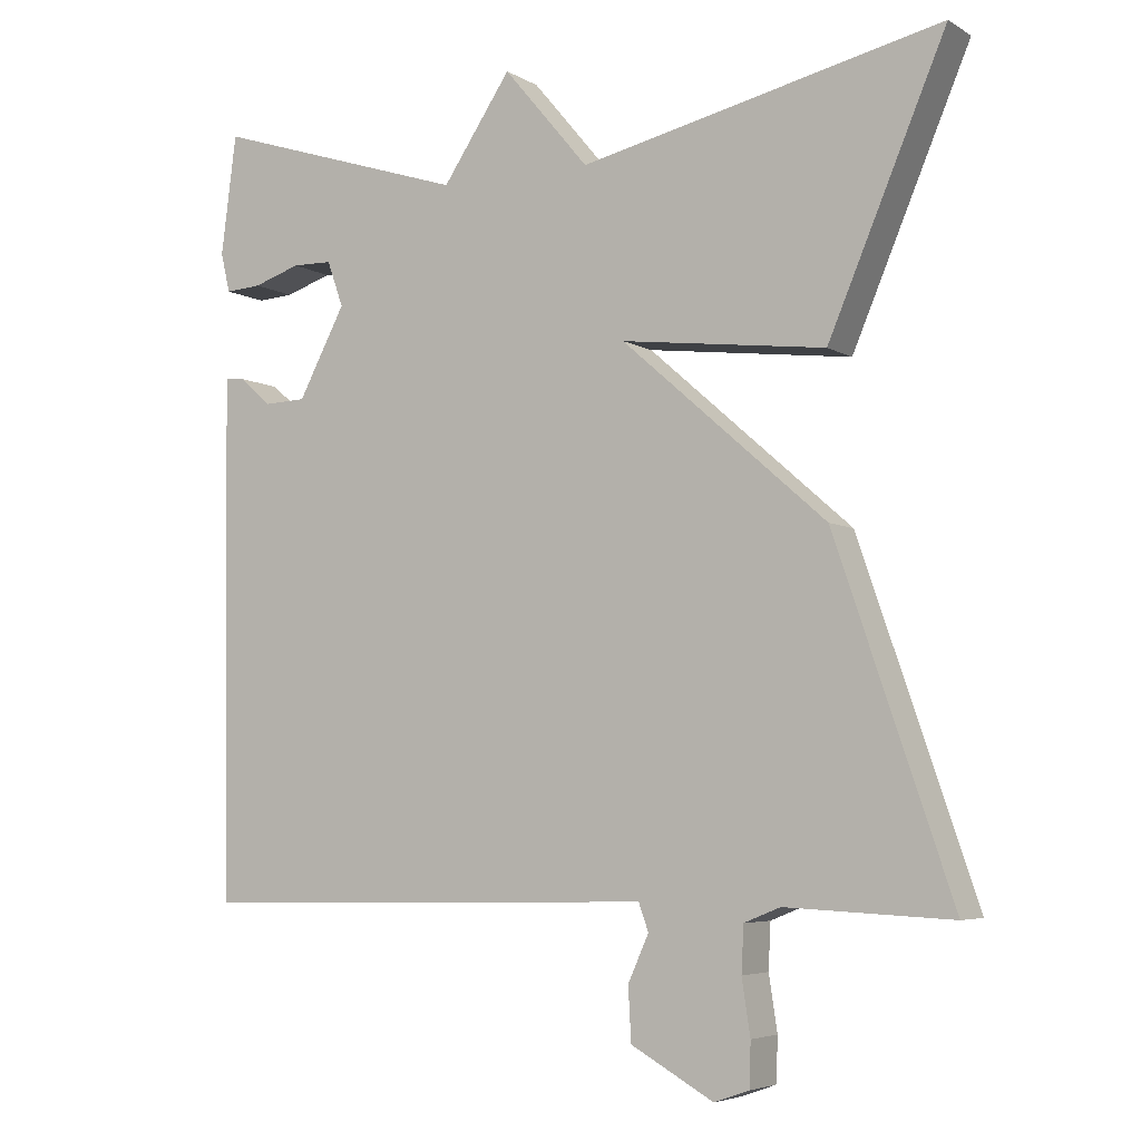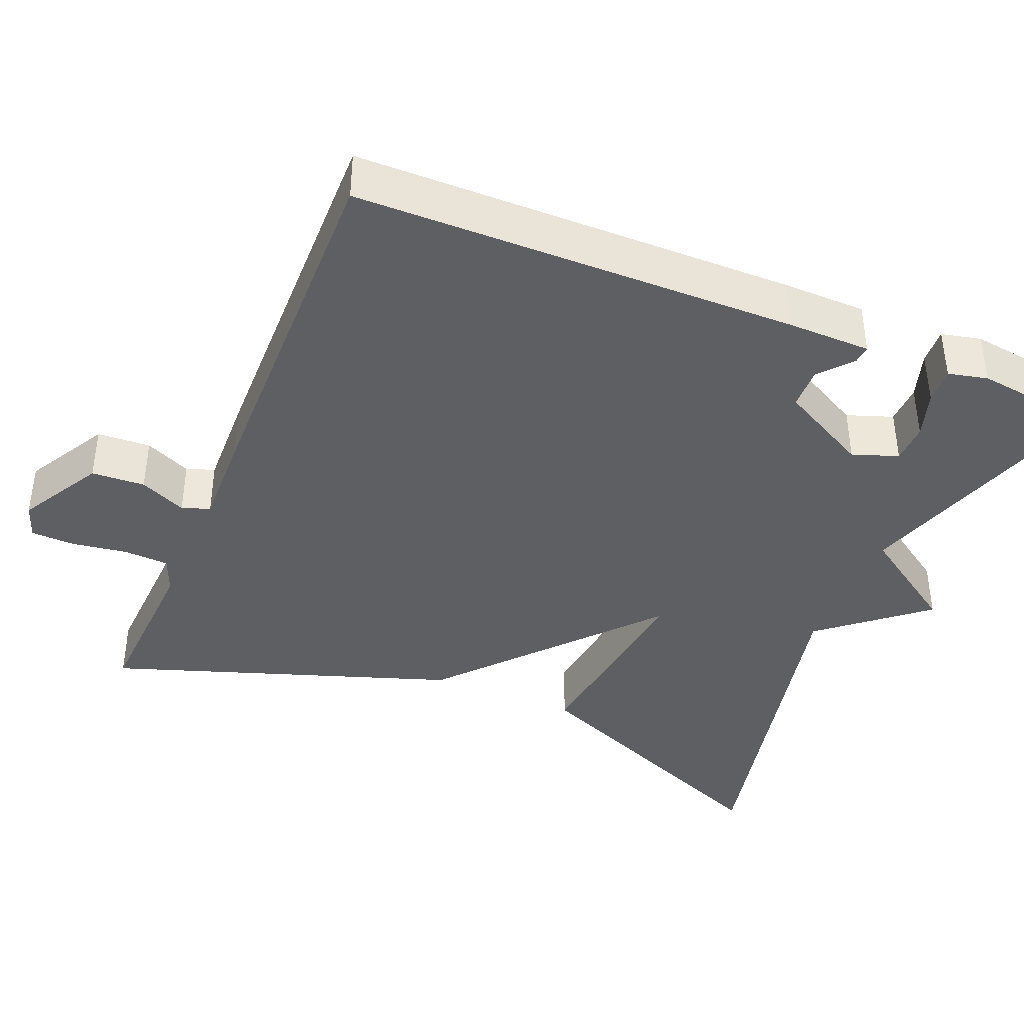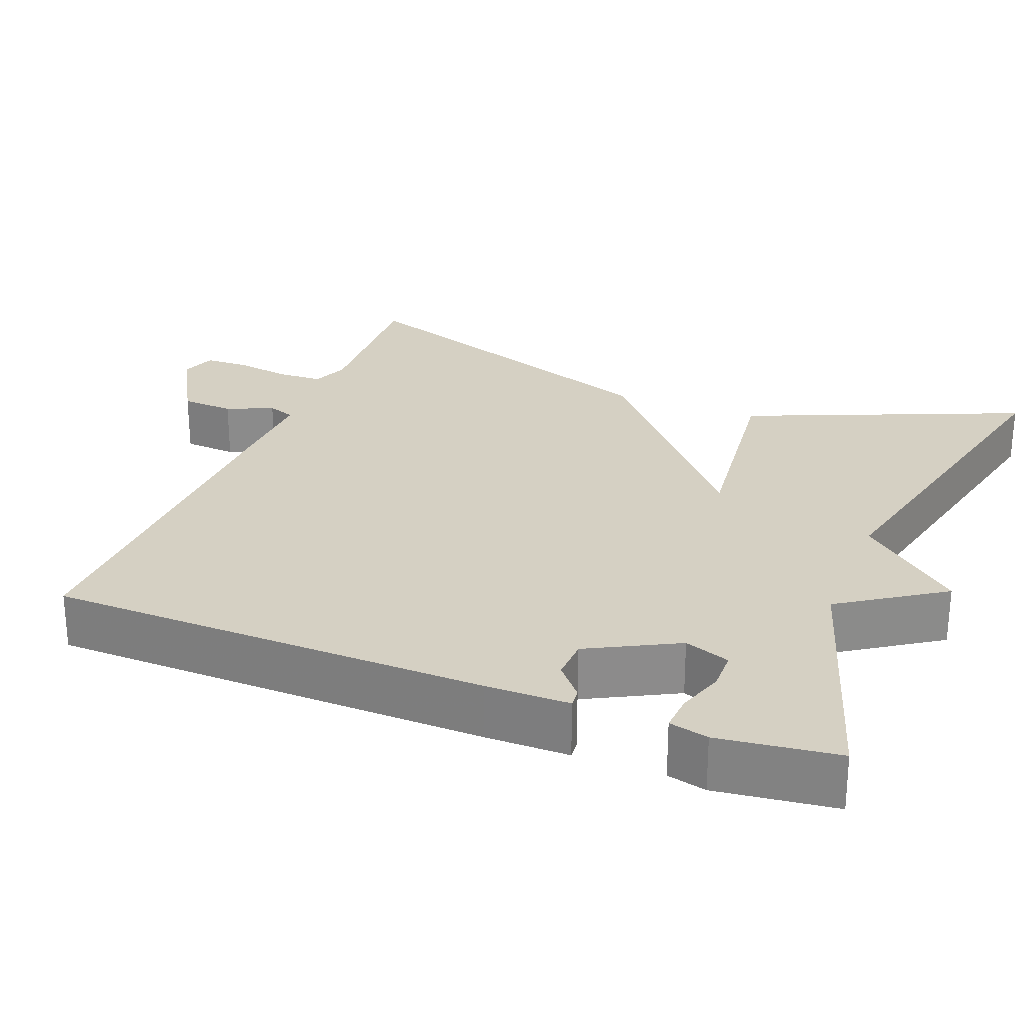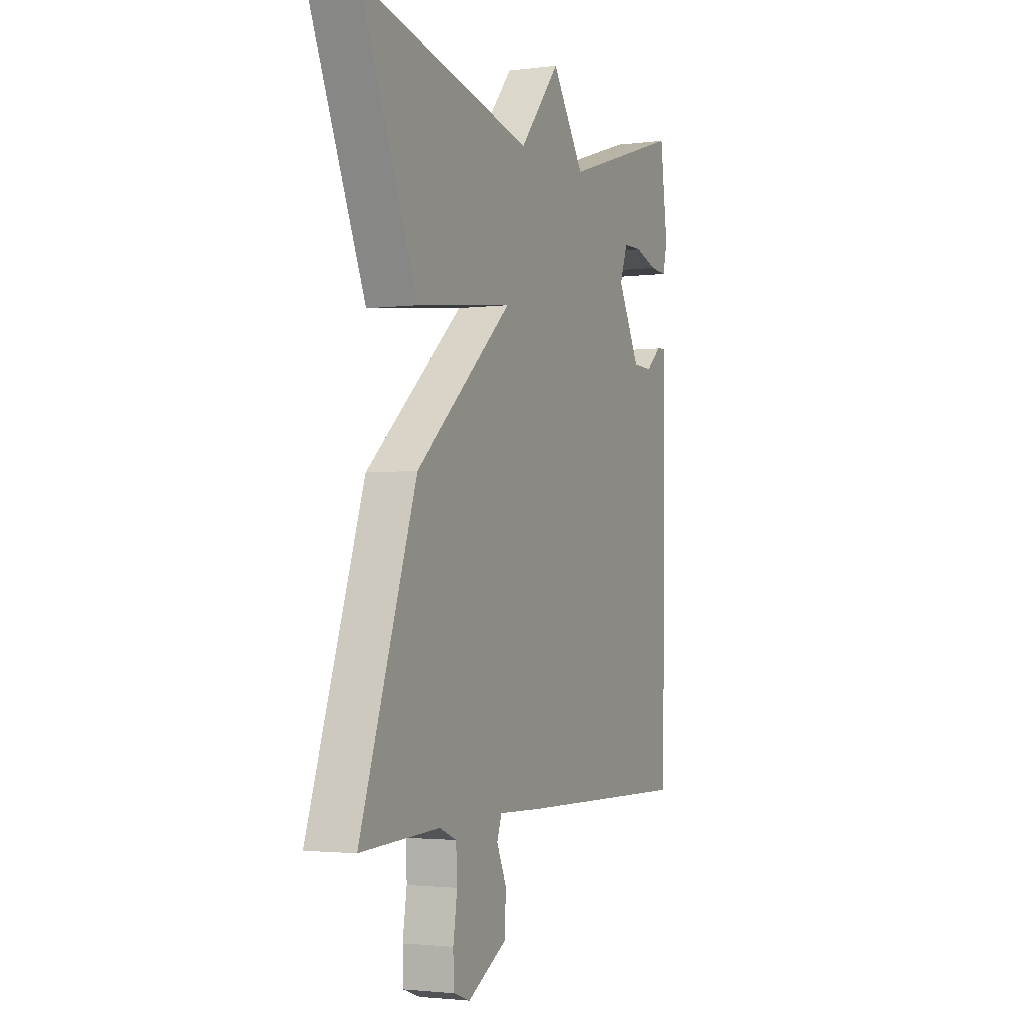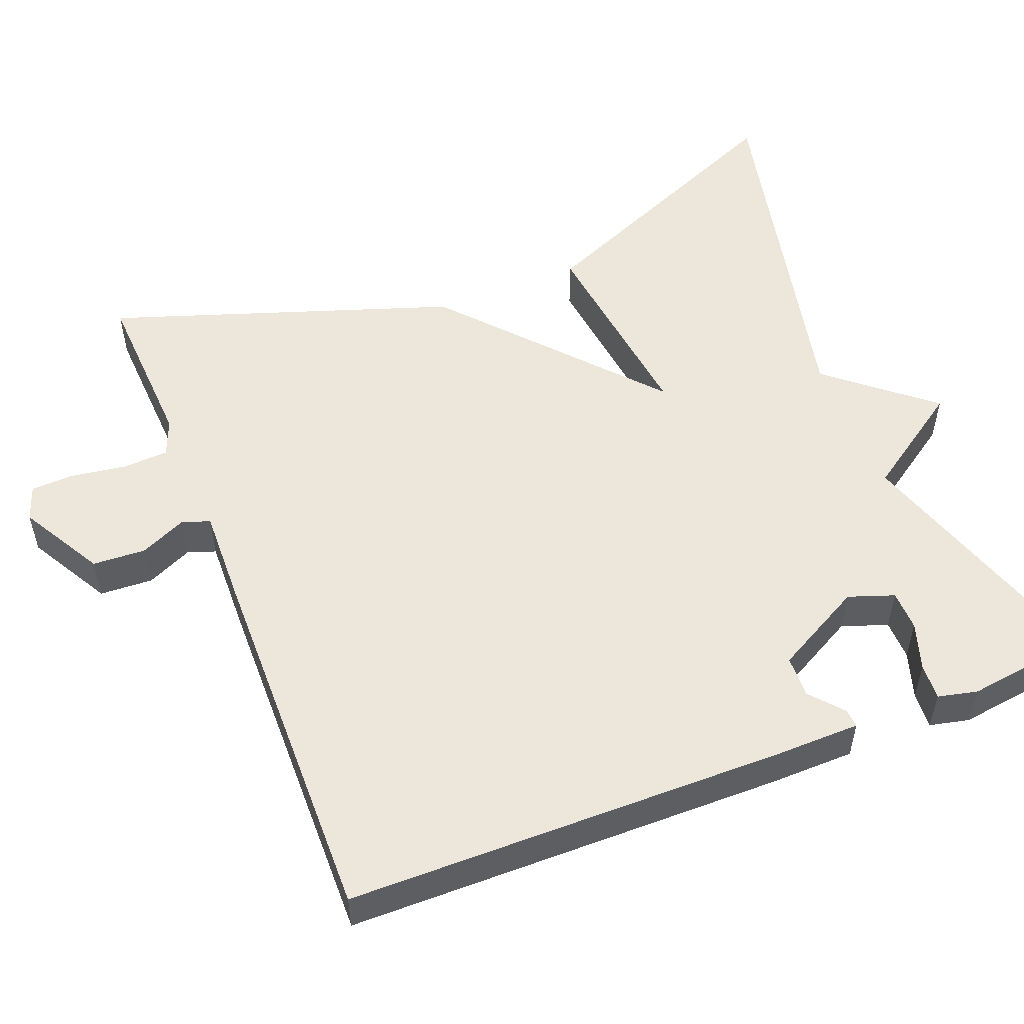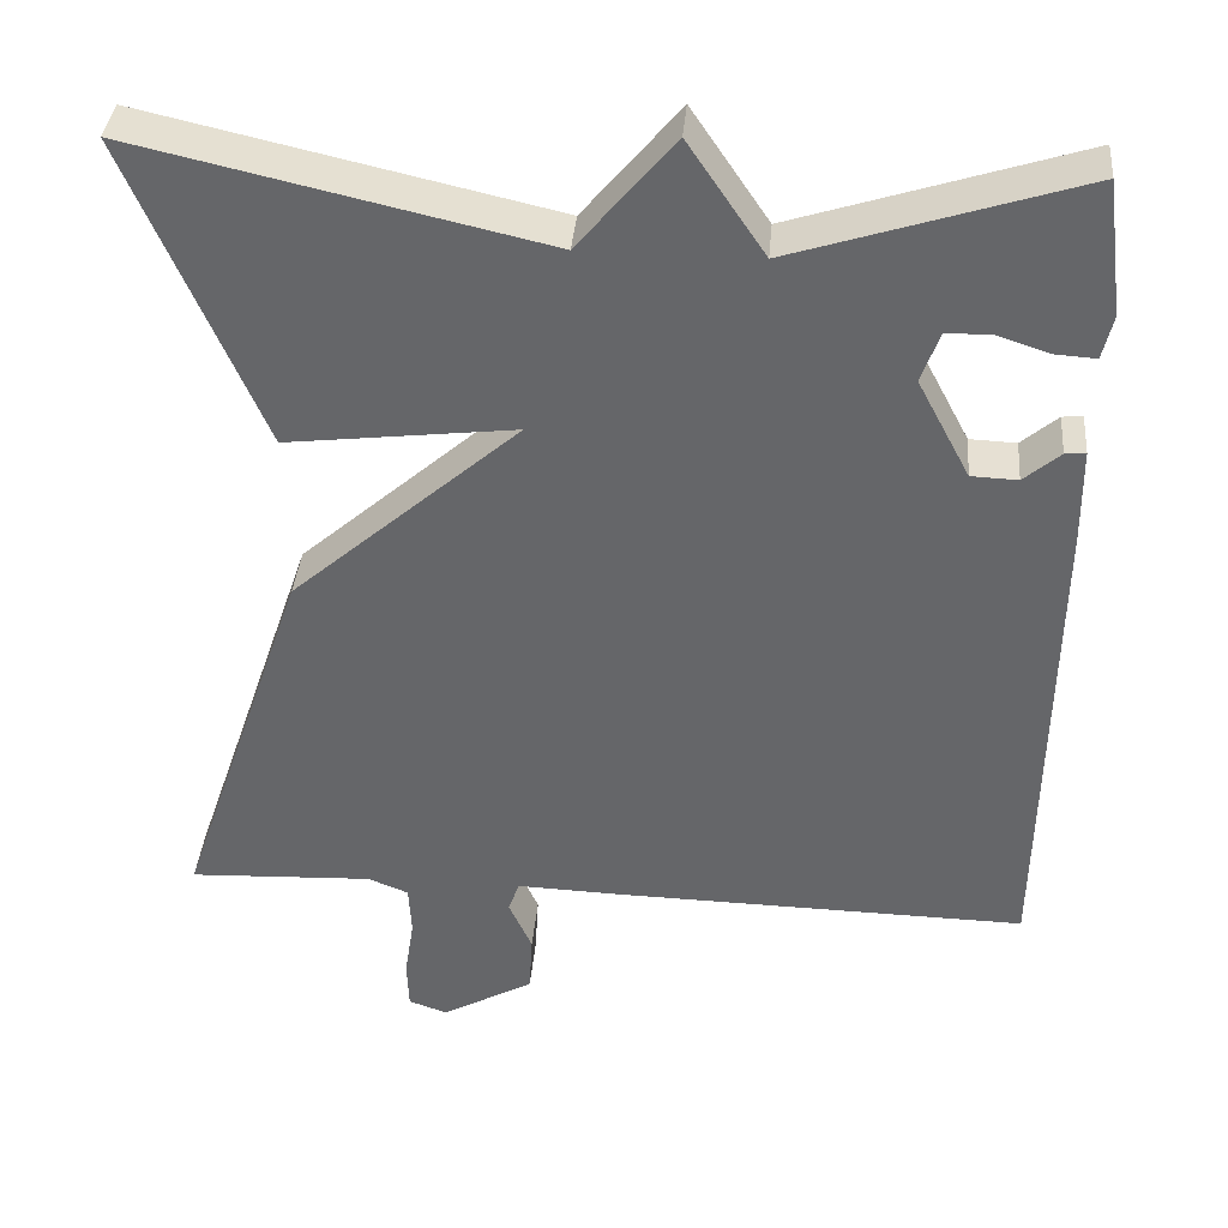
<metadata>
{"format":"obj","ext":"obj","renderer":"f3d","projection":"perspective","resolution":1024,"background":"white","views":[{"elev":-5.2,"azim":30.3,"up":"+Z"},{"elev":-40.2,"azim":-112.6,"up":"+Y"},{"elev":26.4,"azim":-68.4,"up":"+Y"},{"elev":-2.4,"azim":114.0,"up":"+Z"},{"elev":53.4,"azim":-111.7,"up":"+Y"},{"elev":37.6,"azim":-175.1,"up":"+Z"}]}
</metadata>
<code>
v -0.5 0.07 0.5
v -0.169 0.07 0.394
v -0.08 0.07 0.526
v 0.031 0.07 0.394
v 0.5 0.07 0.5
v 0.348 0.07 0.142
v 0.083 0.07 0.174
v 0.348 0.07 -0.058
v 0.5 0.07 -0.5
v 0.285 0.07 -0.49
v 0.238 0.07 -0.509
v 0.235 0.07 -0.568
v 0.246 0.07 -0.639
v 0.244 0.07 -0.696
v 0.199 0.07 -0.712
v 0.092 0.07 -0.652
v 0.088 0.07 -0.583
v 0.115 0.07 -0.523
v 0.102 0.07 -0.487
v -0.022 0.07 -0.491
v -0.5 0.07 -0.5
v -0.509 0.07 0.069
v -0.508 0.07 0.178
v -0.484 0.07 0.176
v -0.442 0.07 0.14
v -0.388 0.07 0.142
v -0.327 0.07 0.257
v -0.348 0.07 0.316
v -0.4 0.07 0.317
v -0.461 0.07 0.297
v -0.508 0.07 0.294
v -0.52 0.07 0.345
v -0.5 0 0.5
v -0.169 0 0.394
v -0.08 0 0.526
v 0.031 0 0.394
v 0.5 0 0.5
v 0.348 0 0.142
v 0.083 0 0.174
v 0.348 0 -0.058
v 0.5 0 -0.5
v 0.285 0 -0.49
v 0.238 0 -0.509
v 0.235 0 -0.568
v 0.246 0 -0.639
v 0.244 0 -0.696
v 0.199 0 -0.712
v 0.092 0 -0.652
v 0.088 0 -0.583
v 0.115 0 -0.523
v 0.102 0 -0.487
v -0.022 0 -0.491
v -0.5 0 -0.5
v -0.509 0 0.069
v -0.508 0 0.178
v -0.484 0 0.176
v -0.442 0 0.14
v -0.388 0 0.142
v -0.327 0 0.257
v -0.348 0 0.316
v -0.4 0 0.317
v -0.461 0 0.297
v -0.508 0 0.294
v -0.52 0 0.345
f 32 1 2
f 31 32 2
f 30 31 2
f 29 30 2
f 28 29 2
f 27 28 2
f 26 27 2
f 23 24 25
f 22 23 25
f 21 22 25
f 20 21 25
f 19 20 25
f 19 25 26
f 16 17 18
f 15 16 18
f 14 15 18
f 13 14 18
f 12 13 18
f 11 12 18 19
f 19 26 2
f 11 19 2
f 10 11 2
f 9 10 2
f 8 9 2
f 7 8 2
f 4 5 6 7
f 2 3 4 7
f 34 33 64
f 34 64 63
f 34 63 62
f 34 62 61
f 34 61 60
f 34 60 59
f 34 59 58
f 57 56 55
f 57 55 54
f 57 54 53
f 57 53 52
f 57 52 51
f 58 57 51
f 50 49 48
f 50 48 47
f 50 47 46
f 50 46 45
f 50 45 44
f 51 50 44 43
f 34 58 51
f 34 51 43
f 34 43 42
f 34 42 41
f 34 41 40
f 34 40 39
f 39 38 37 36
f 39 36 35 34
f 1 33 34 2
f 2 34 35 3
f 3 35 36 4
f 4 36 37 5
f 5 37 38 6
f 6 38 39 7
f 7 39 40 8
f 8 40 41 9
f 9 41 42 10
f 10 42 43 11
f 11 43 44 12
f 12 44 45 13
f 13 45 46 14
f 14 46 47 15
f 15 47 48 16
f 16 48 49 17
f 17 49 50 18
f 18 50 51 19
f 19 51 52 20
f 20 52 53 21
f 21 53 54 22
f 22 54 55 23
f 23 55 56 24
f 24 56 57 25
f 25 57 58 26
f 26 58 59 27
f 27 59 60 28
f 28 60 61 29
f 29 61 62 30
f 30 62 63 31
f 31 63 64 32
f 32 64 33 1

</code>
